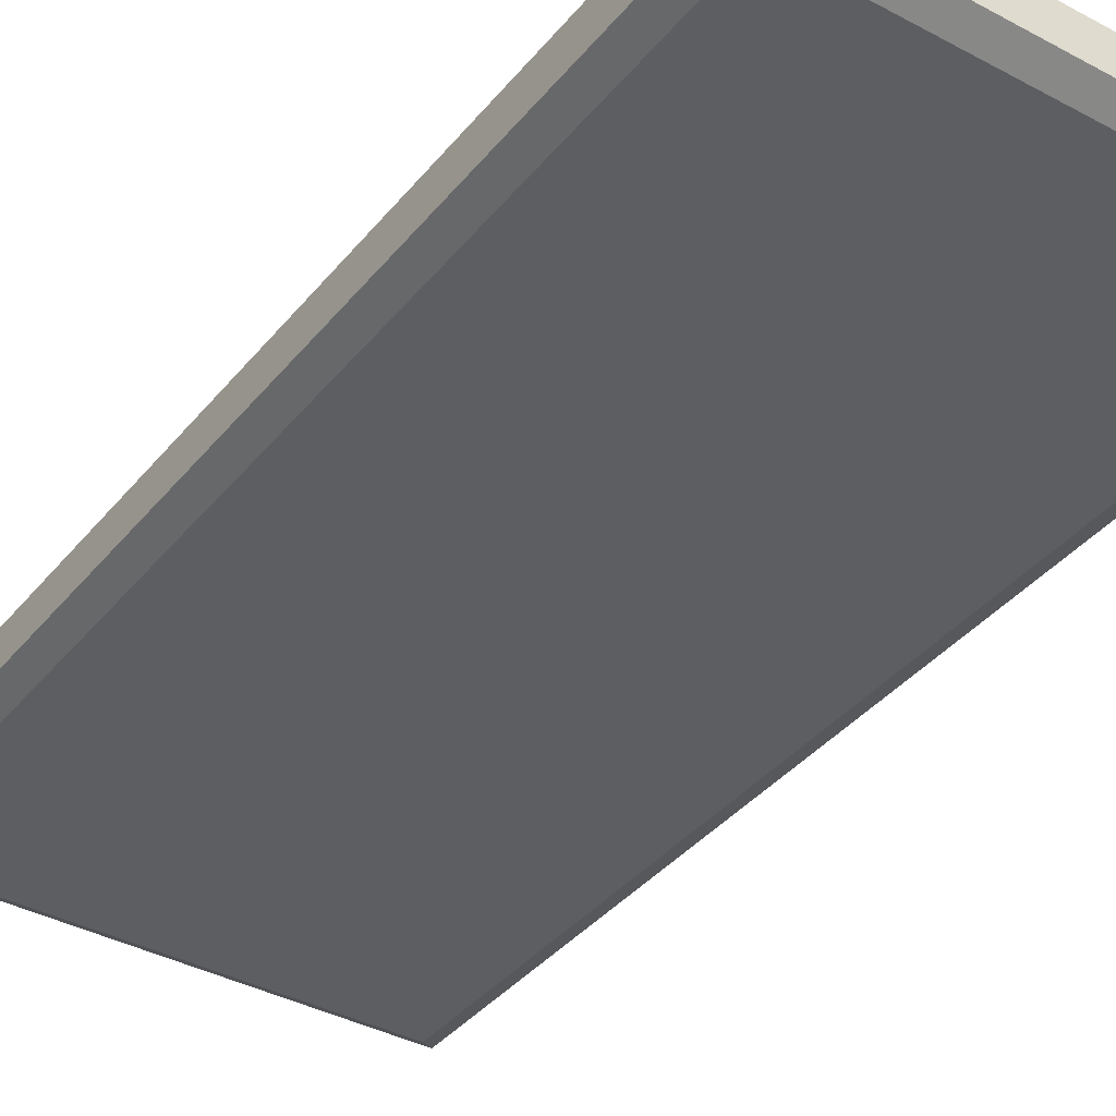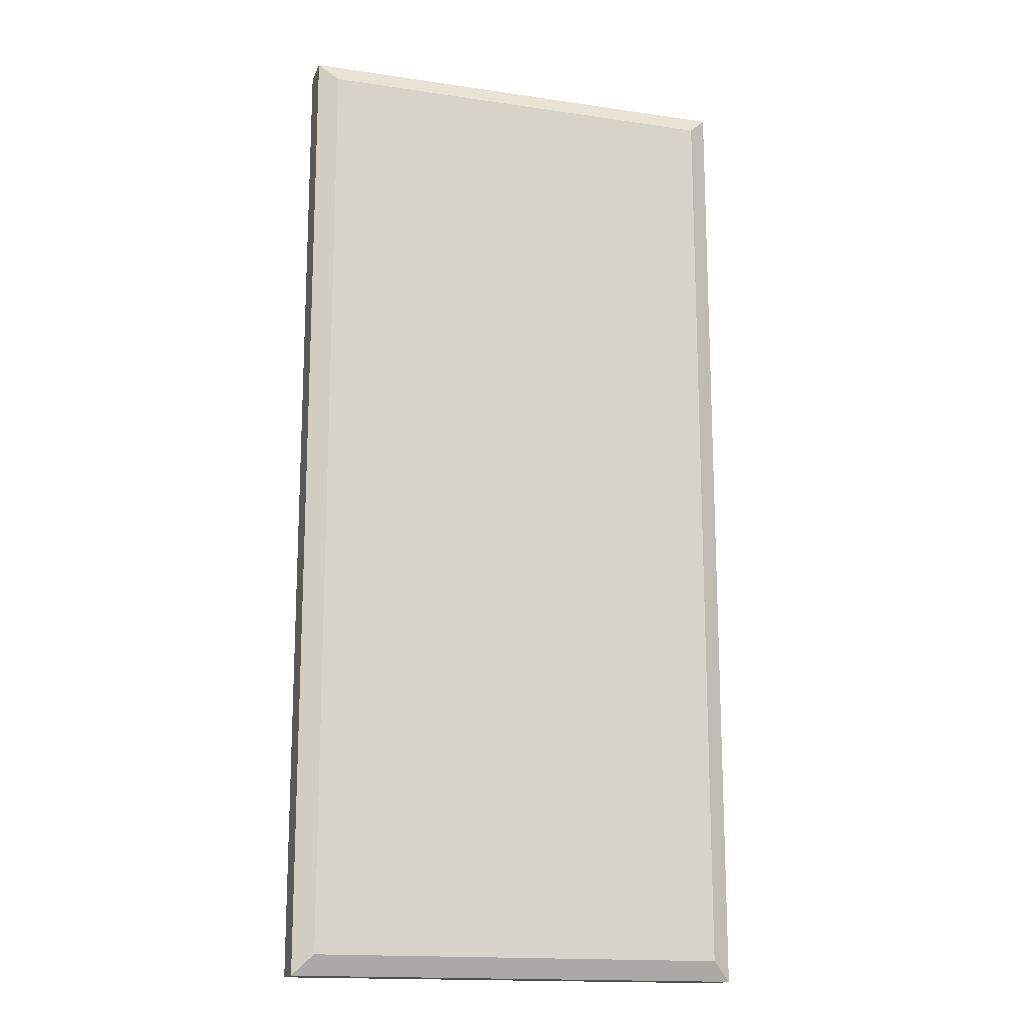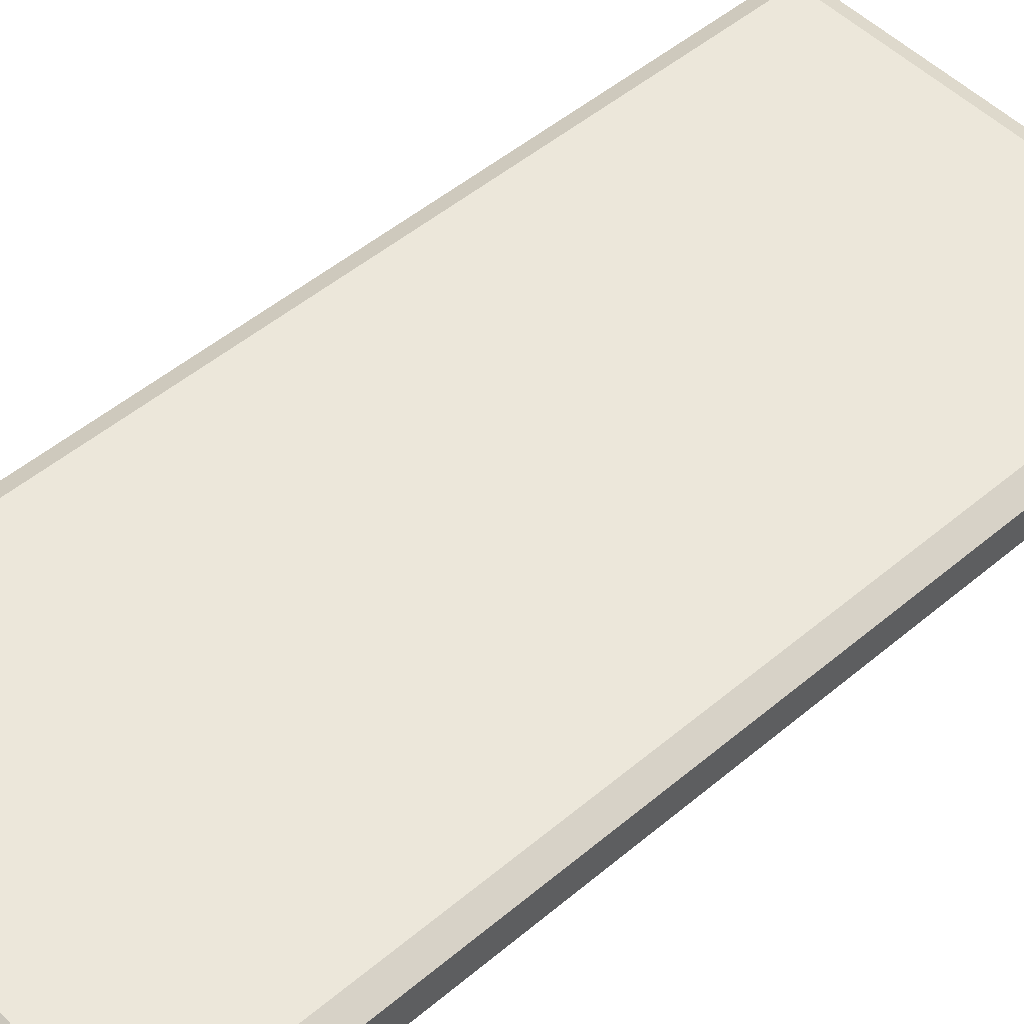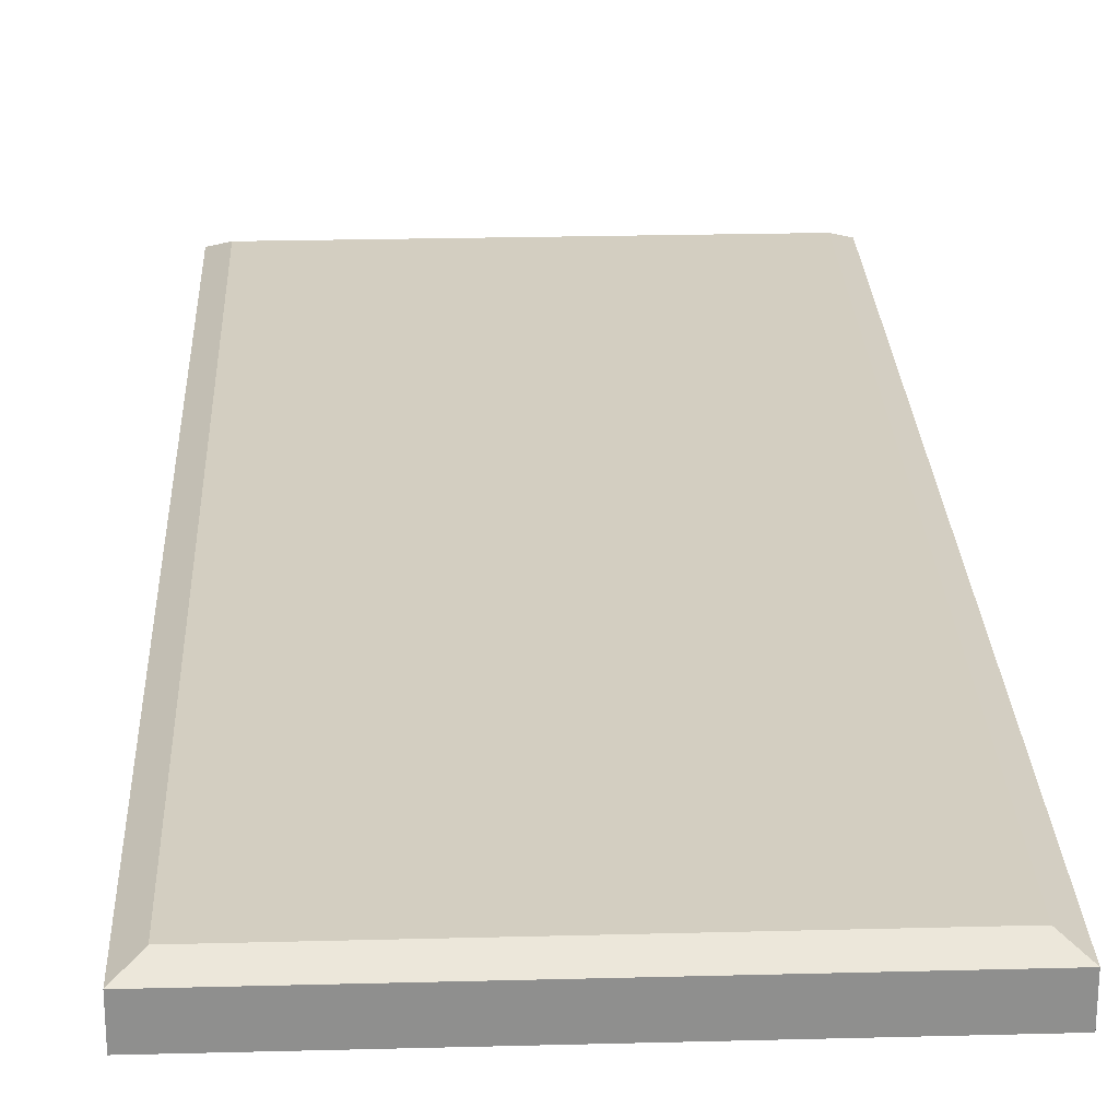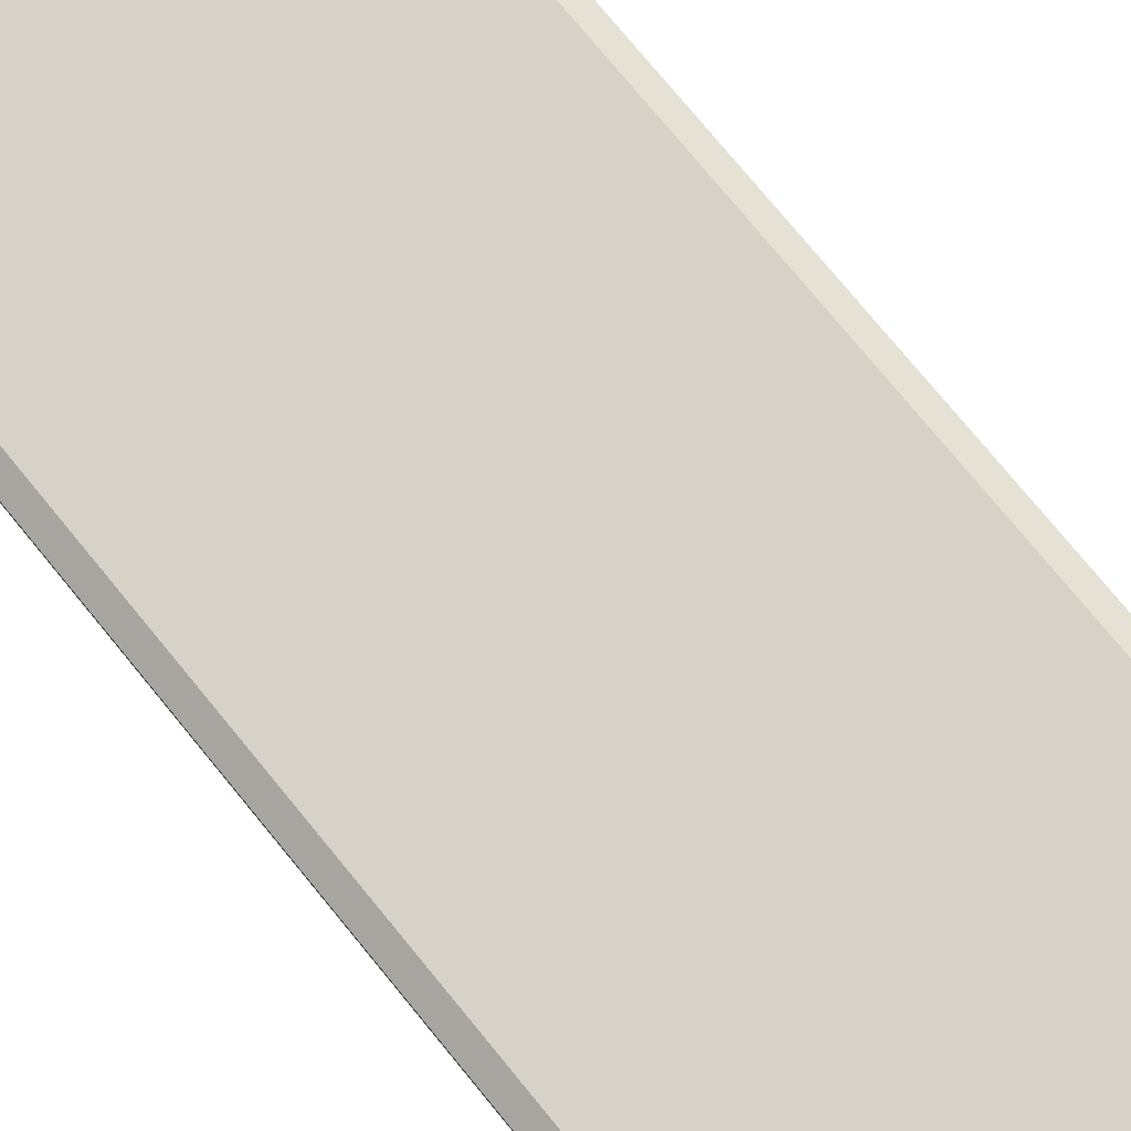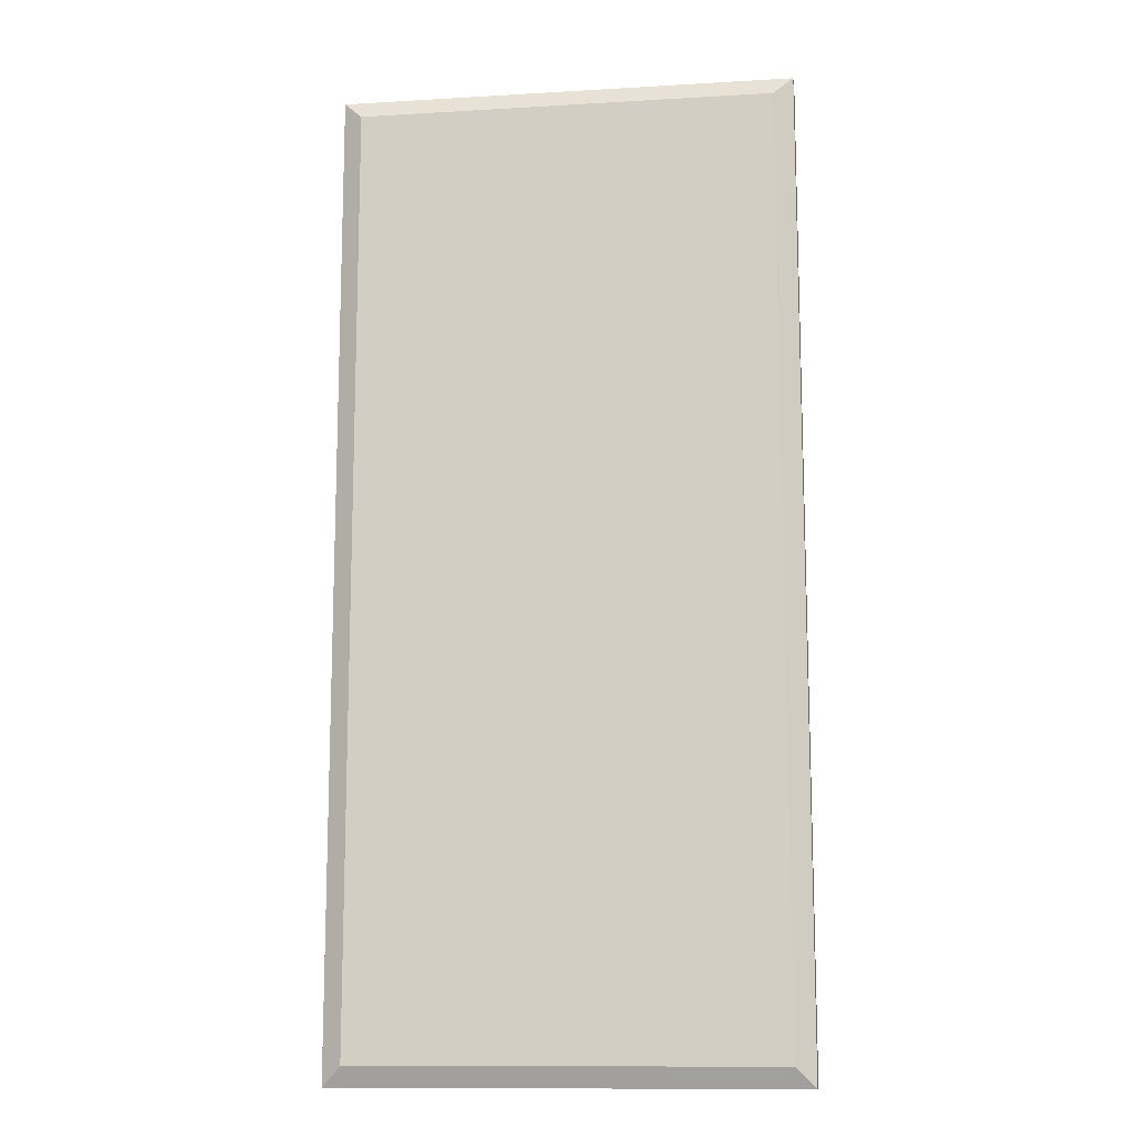
<metadata>
{"format":"obj","ext":"obj","renderer":"f3d","projection":"perspective","resolution":1024,"background":"white","views":[{"elev":-38.1,"azim":-34.4,"up":"+Y"},{"elev":-16.1,"azim":163.0,"up":"+Z"},{"elev":50.4,"azim":47.4,"up":"+Y"},{"elev":25.1,"azim":177.6,"up":"+Y"},{"elev":78.4,"azim":-39.6,"up":"+Y"},{"elev":-12.5,"azim":7.8,"up":"+Z"}]}
</metadata>
<code>
o SidePlatform
v -1.345 0.1042 2.884
v 1.345 0.1042 2.884
v -1.345 0.1042 -2.884
v 1.345 0.1042 -2.884
v -1.345 -0.1042 2.884
v 1.345 -0.1042 2.884
v -1.345 -0.1042 -2.884
v 1.345 -0.1042 -2.884
v -1.228 0.1695 -2.767
v -1.228 0.1695 2.767
v 1.228 0.1695 2.767
v 1.228 0.1695 -2.767
v -1.228 -0.1695 -2.767
v -1.228 -0.1695 2.767
v 1.228 -0.1695 2.767
v 1.228 -0.1695 -2.767
f 11 12 9
f 13 16 15
f 8 7 3
f 6 8 4
f 5 6 2
f 7 5 1
f 9 3 1
f 1 2 11
f 11 2 4
f 4 3 9
f 14 5 7
f 6 5 14
f 16 8 6
f 7 8 16
f 10 11 9
f 14 13 15
f 4 8 3
f 2 6 4
f 1 5 2
f 3 7 1
f 10 9 1
f 10 1 11
f 12 11 4
f 12 4 9
f 13 14 7
f 15 6 14
f 15 16 6
f 13 7 16

</code>
